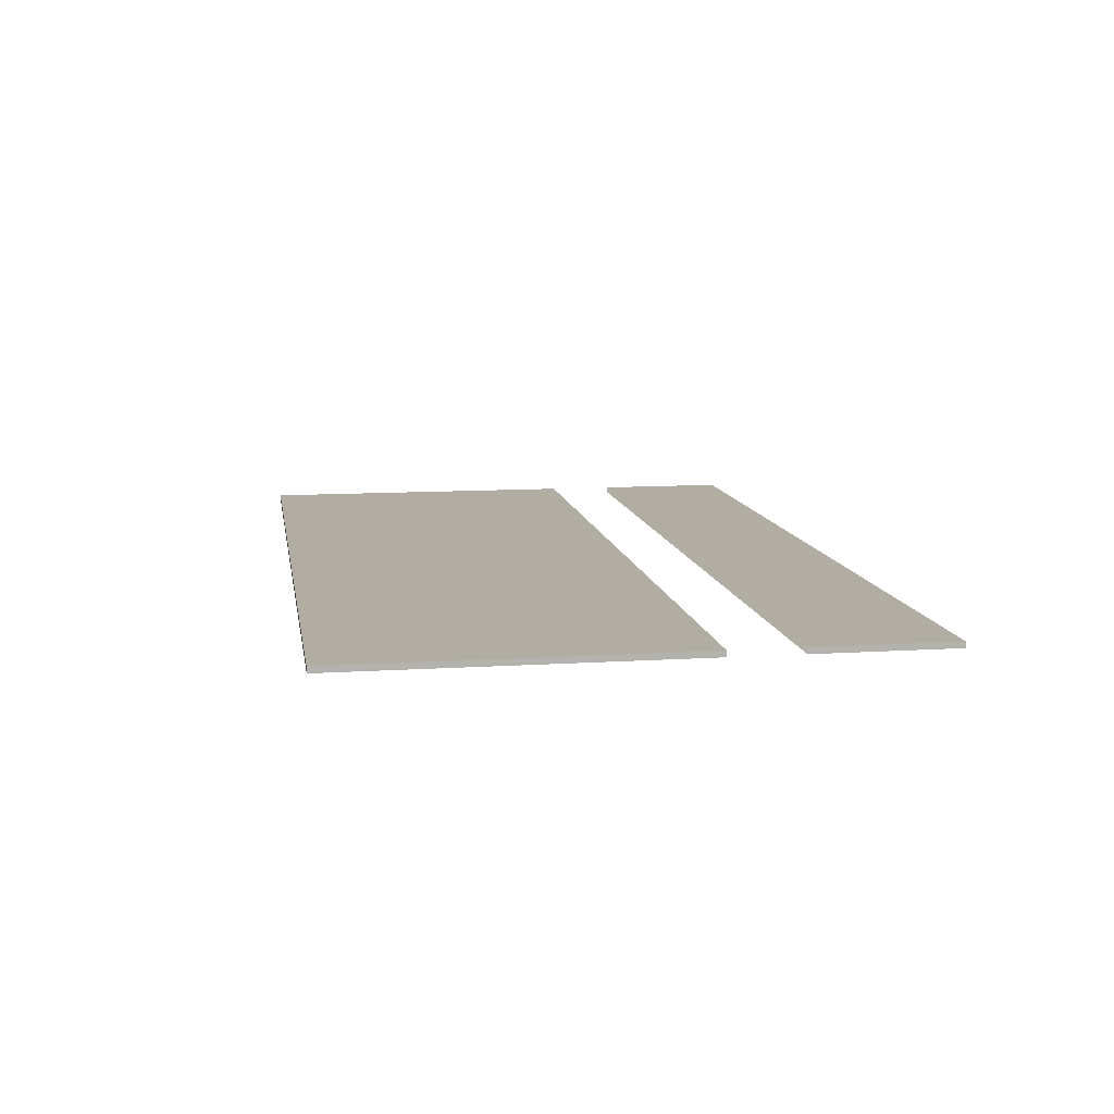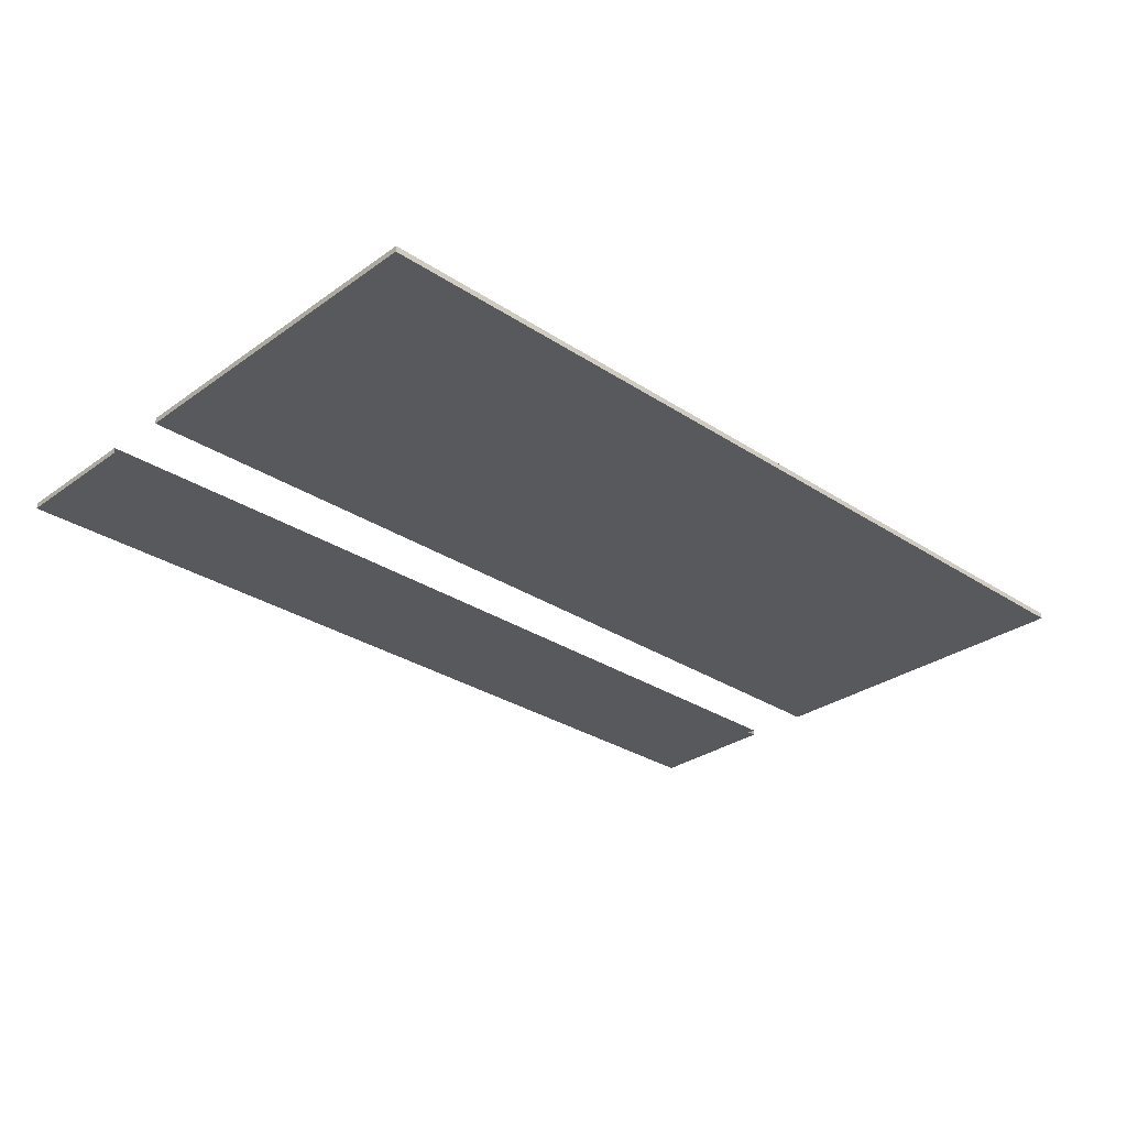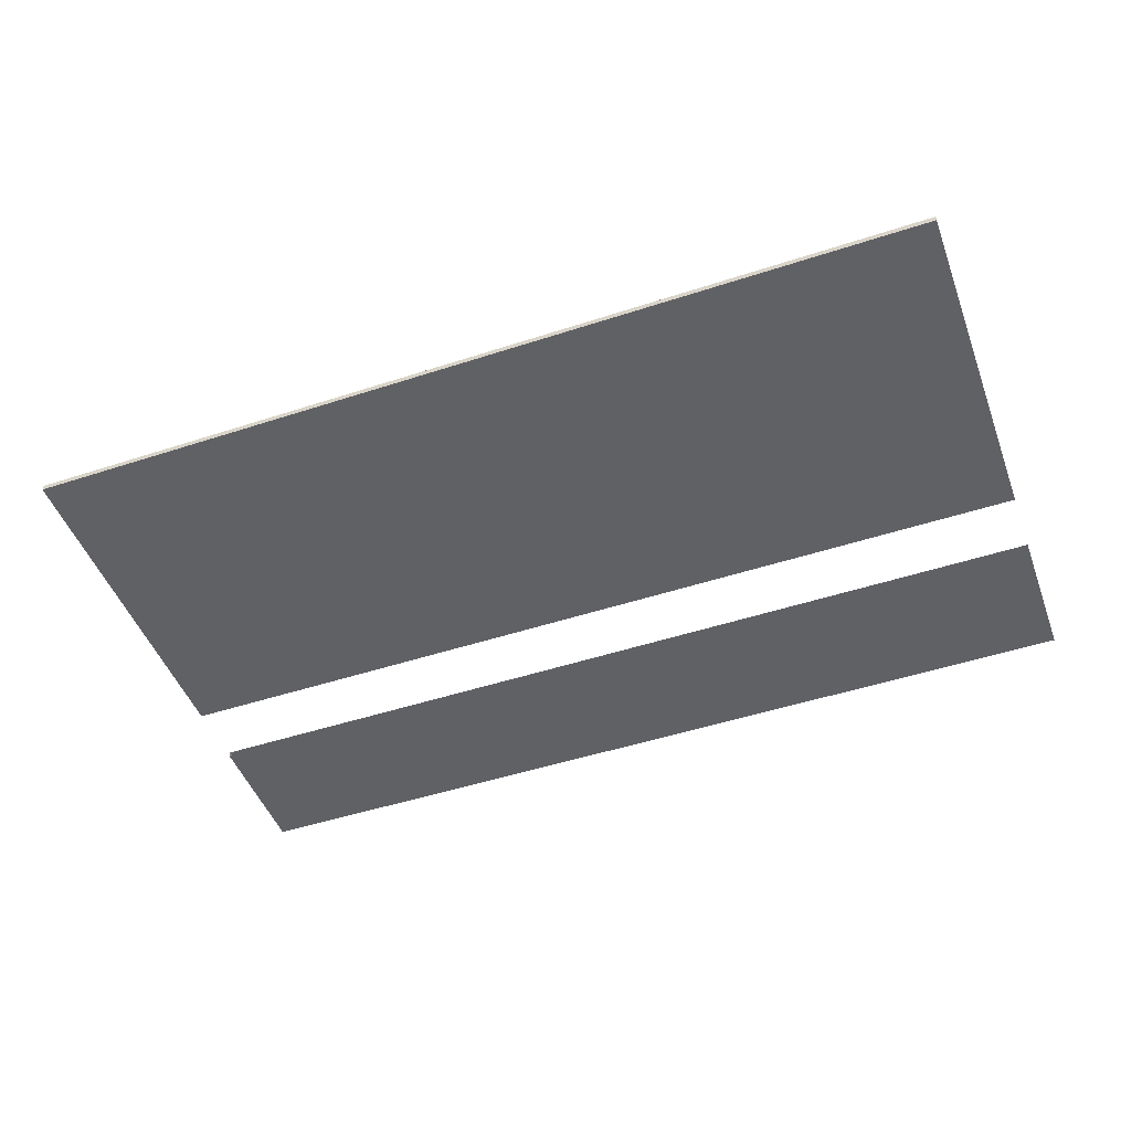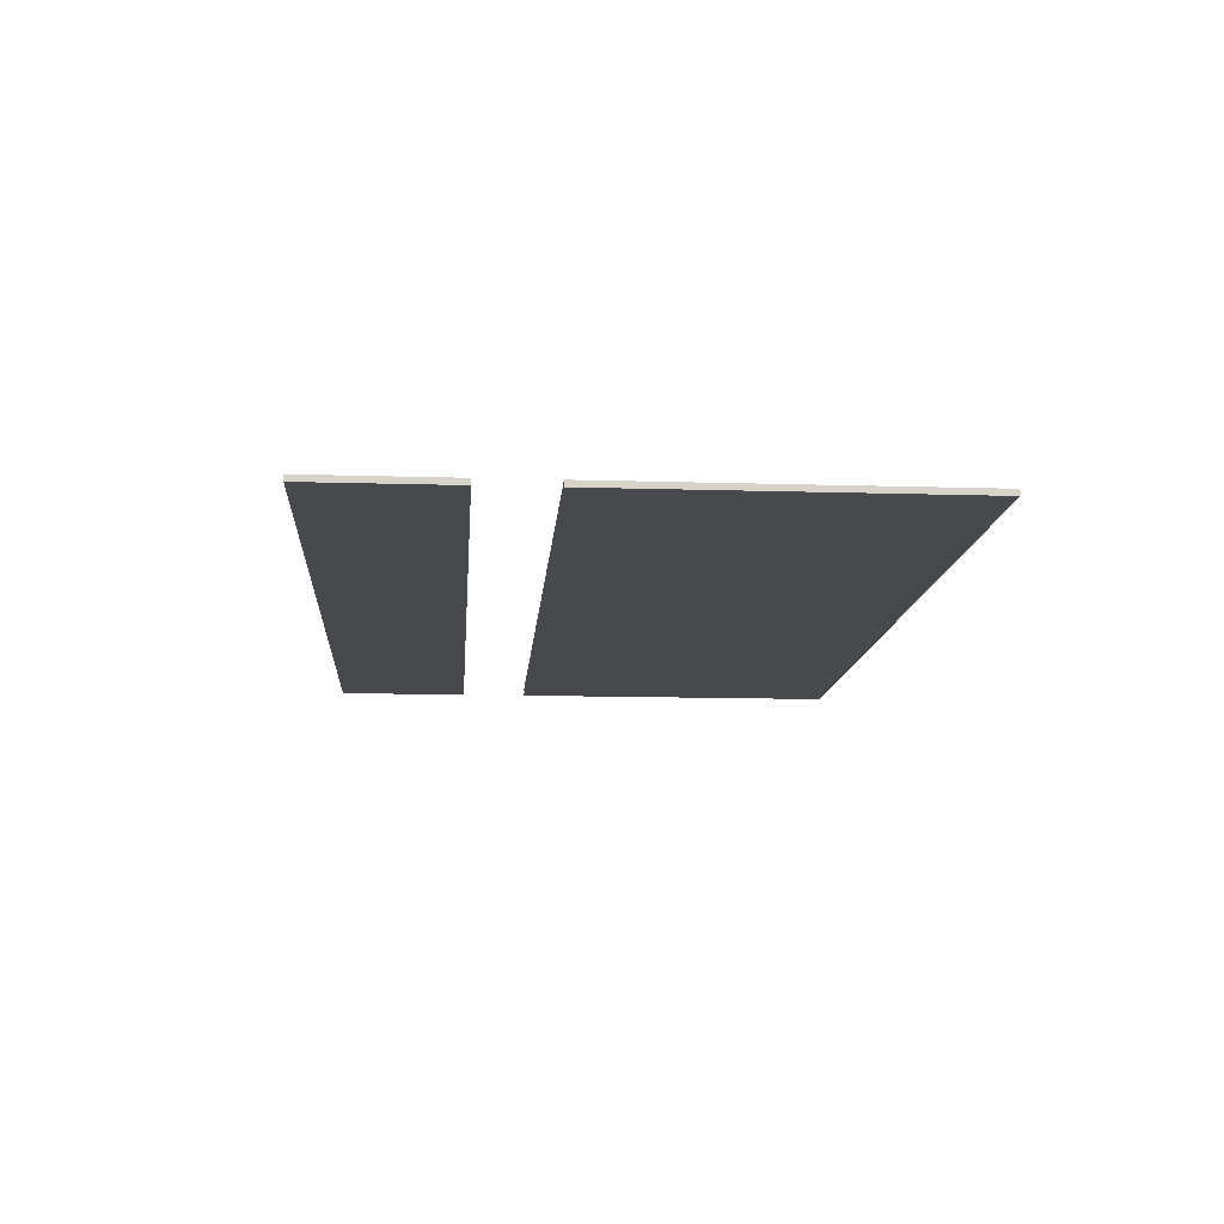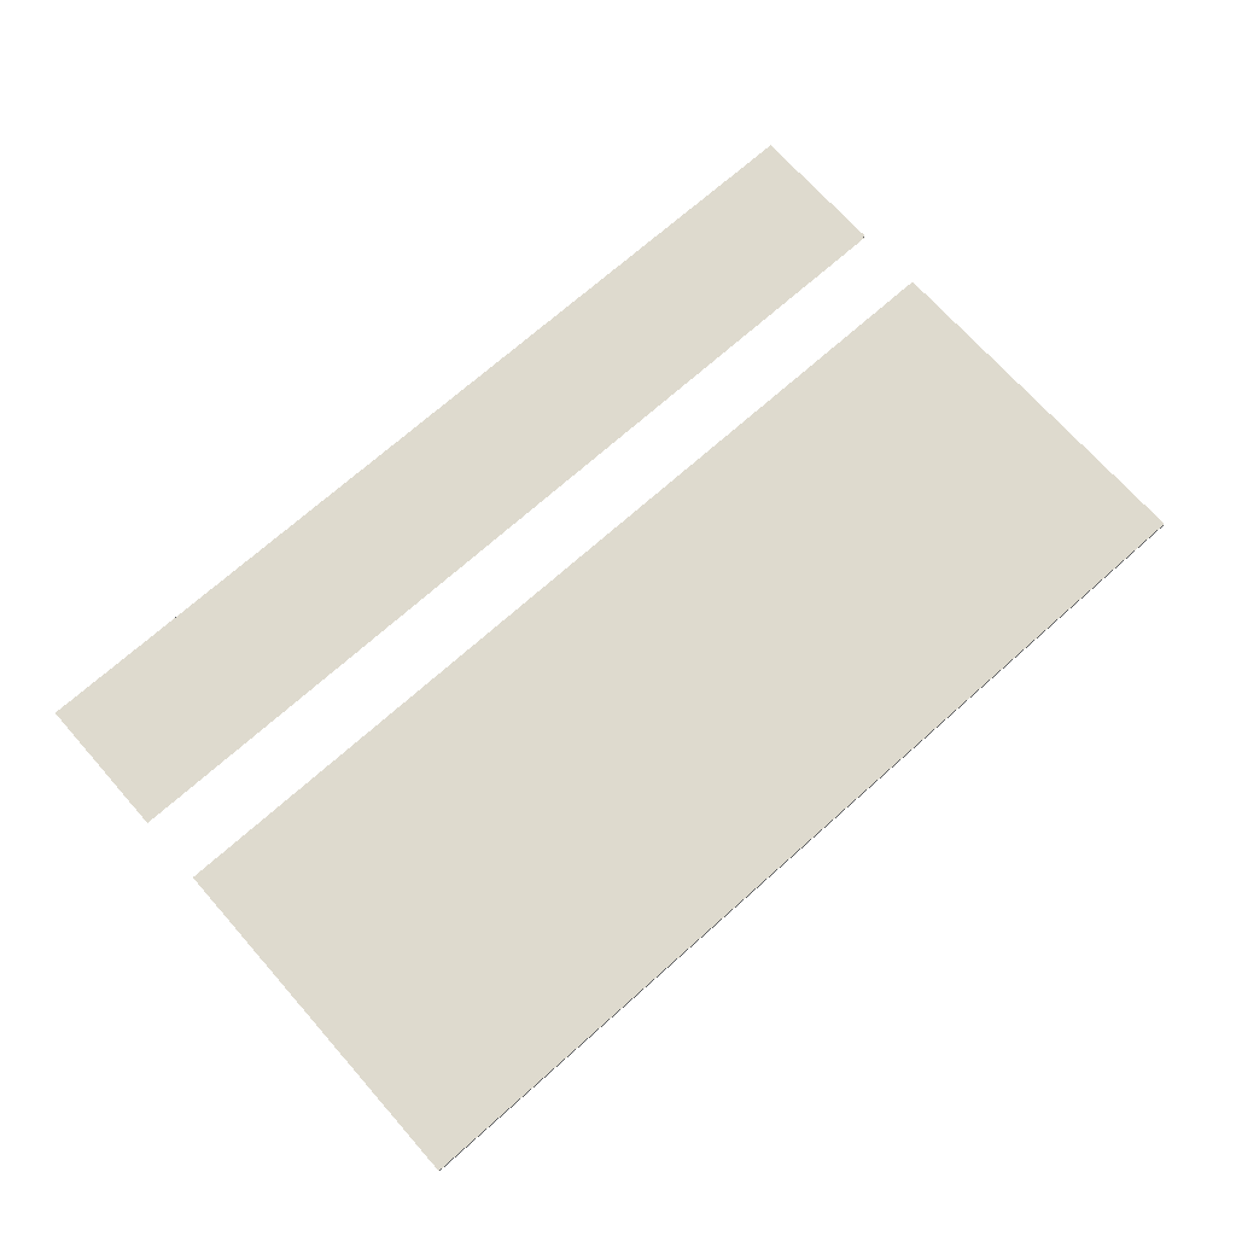
<metadata>
{"format":"obj","ext":"obj","renderer":"f3d","projection":"perspective","resolution":1024,"background":"white","views":[{"elev":10.6,"azim":-99.2,"up":"+Y"},{"elev":-29.8,"azim":136.2,"up":"+Y"},{"elev":-48.2,"azim":-159.9,"up":"+Y"},{"elev":-12.1,"azim":85.8,"up":"+Y"},{"elev":71.1,"azim":138.4,"up":"+Y"}]}
</metadata>
<code>
v  136.2 2.375 2.7
v  139.2 2.375 2.7
v  142.2 2.375 2.7
v  145.2 2.375 2.7
v  148.3 2.375 2.7
v  151.3 2.375 2.7
v  154.3 2.375 2.7
v  157.3 2.375 2.7
v  160.4 2.375 2.7
v  163.4 2.375 2.7
v  166.4 2.375 2.7
v  169.4 2.375 2.7
v  172.5 2.375 2.7
v  175.5 2.375 2.7
v  136.2 2.625 2.7
v  139.2 2.625 2.7
v  142.2 2.625 2.7
v  145.2 2.625 2.7
v  148.3 2.625 2.7
v  151.3 2.625 2.7
v  154.3 2.625 2.7
v  157.3 2.625 2.7
v  160.4 2.625 2.7
v  163.4 2.625 2.7
v  166.4 2.625 2.7
v  169.4 2.625 2.7
v  172.5 2.625 2.7
v  175.5 2.625 2.7
v  136.2 2.375 26.7
v  139.2 2.375 26.7
v  142.2 2.375 26.7
v  145.2 2.375 26.7
v  148.3 2.375 26.7
v  151.3 2.375 26.7
v  154.3 2.375 26.7
v  157.3 2.375 26.7
v  160.4 2.375 26.7
v  163.4 2.375 26.7
v  166.4 2.375 26.7
v  169.4 2.375 26.7
v  172.5 2.375 26.7
v  175.5 2.375 26.7
v  136.2 2.625 26.7
v  139.2 2.625 26.7
v  142.2 2.625 26.7
v  145.2 2.625 26.7
v  148.3 2.625 26.7
v  151.3 2.625 26.7
v  154.3 2.625 26.7
v  157.3 2.625 26.7
v  160.4 2.625 26.7
v  163.4 2.625 26.7
v  166.4 2.625 26.7
v  169.4 2.625 26.7
v  172.5 2.625 26.7
v  175.5 2.625 26.7
v  136.2 2.375 5.7
v  139.2 2.375 5.7
v  142.2 2.375 5.7
v  145.2 2.375 5.7
v  148.3 2.375 5.7
v  151.3 2.375 5.7
v  154.3 2.375 5.7
v  157.3 2.375 5.7
v  160.4 2.375 5.7
v  163.4 2.375 5.7
v  166.4 2.375 5.7
v  169.4 2.375 5.7
v  172.5 2.375 5.7
v  175.5 2.375 5.7
v  175.5 2.625 5.7
v  172.5 2.625 5.7
v  169.4 2.625 5.7
v  166.4 2.625 5.7
v  163.4 2.625 5.7
v  160.4 2.625 5.7
v  157.3 2.625 5.7
v  154.3 2.625 5.7
v  151.3 2.625 5.7
v  148.3 2.625 5.7
v  145.2 2.625 5.7
v  142.2 2.625 5.7
v  139.2 2.625 5.7
v  136.2 2.625 5.7
v  136.2 2.375 8.7
v  139.2 2.375 8.7
v  142.2 2.375 8.7
v  145.2 2.375 8.7
v  148.3 2.375 8.7
v  151.3 2.375 8.7
v  154.3 2.375 8.7
v  157.3 2.375 8.7
v  160.4 2.375 8.7
v  163.4 2.375 8.7
v  166.4 2.375 8.7
v  169.4 2.375 8.7
v  172.5 2.375 8.7
v  175.5 2.375 8.7
v  175.5 2.625 8.7
v  172.5 2.625 8.7
v  169.4 2.625 8.7
v  166.4 2.625 8.7
v  163.4 2.625 8.7
v  160.4 2.625 8.7
v  157.3 2.625 8.7
v  154.3 2.625 8.7
v  151.3 2.625 8.7
v  148.3 2.625 8.7
v  145.2 2.625 8.7
v  142.2 2.625 8.7
v  139.2 2.625 8.7
v  136.2 2.625 8.7
v  136.2 2.375 11.7
v  139.2 2.375 11.7
v  142.2 2.375 11.7
v  145.2 2.375 11.7
v  148.3 2.375 11.7
v  151.3 2.375 11.7
v  154.3 2.375 11.7
v  157.3 2.375 11.7
v  160.4 2.375 11.7
v  163.4 2.375 11.7
v  166.4 2.375 11.7
v  169.4 2.375 11.7
v  172.5 2.375 11.7
v  175.5 2.375 11.7
v  175.5 2.625 11.7
v  172.5 2.625 11.7
v  169.4 2.625 11.7
v  166.4 2.625 11.7
v  163.4 2.625 11.7
v  160.4 2.625 11.7
v  157.3 2.625 11.7
v  154.3 2.625 11.7
v  151.3 2.625 11.7
v  148.3 2.625 11.7
v  145.2 2.625 11.7
v  142.2 2.625 11.7
v  139.2 2.625 11.7
v  136.2 2.625 11.7
v  136.2 2.375 14.7
v  139.2 2.375 14.7
v  142.2 2.375 14.7
v  145.2 2.375 14.7
v  148.3 2.375 14.7
v  151.3 2.375 14.7
v  154.3 2.375 14.7
v  157.3 2.375 14.7
v  160.4 2.375 14.7
v  163.4 2.375 14.7
v  166.4 2.375 14.7
v  169.4 2.375 14.7
v  172.5 2.375 14.7
v  175.5 2.375 14.7
v  175.5 2.625 14.7
v  172.5 2.625 14.7
v  169.4 2.625 14.7
v  166.4 2.625 14.7
v  163.4 2.625 14.7
v  160.4 2.625 14.7
v  157.3 2.625 14.7
v  154.3 2.625 14.7
v  151.3 2.625 14.7
v  148.3 2.625 14.7
v  145.2 2.625 14.7
v  142.2 2.625 14.7
v  139.2 2.625 14.7
v  136.2 2.625 14.7
v  136.2 2.375 17.7
v  139.2 2.375 17.7
v  142.2 2.375 17.7
v  145.2 2.375 17.7
v  148.3 2.375 17.7
v  151.3 2.375 17.7
v  154.3 2.375 17.7
v  157.3 2.375 17.7
v  160.4 2.375 17.7
v  163.4 2.375 17.7
v  166.4 2.375 17.7
v  169.4 2.375 17.7
v  172.5 2.375 17.7
v  175.5 2.375 17.7
v  175.5 2.625 17.7
v  172.5 2.625 17.7
v  169.4 2.625 17.7
v  166.4 2.625 17.7
v  163.4 2.625 17.7
v  160.4 2.625 17.7
v  157.3 2.625 17.7
v  154.3 2.625 17.7
v  151.3 2.625 17.7
v  148.3 2.625 17.7
v  145.2 2.625 17.7
v  142.2 2.625 17.7
v  139.2 2.625 17.7
v  136.2 2.625 17.7
v  136.2 2.375 20.7
v  139.2 2.375 20.7
v  142.2 2.375 20.7
v  145.2 2.375 20.7
v  148.3 2.375 20.7
v  151.3 2.375 20.7
v  154.3 2.375 20.7
v  157.3 2.375 20.7
v  160.4 2.375 20.7
v  163.4 2.375 20.7
v  166.4 2.375 20.7
v  169.4 2.375 20.7
v  172.5 2.375 20.7
v  175.5 2.375 20.7
v  175.5 2.625 20.7
v  172.5 2.625 20.7
v  169.4 2.625 20.7
v  166.4 2.625 20.7
v  163.4 2.625 20.7
v  160.4 2.625 20.7
v  157.3 2.625 20.7
v  154.3 2.625 20.7
v  151.3 2.625 20.7
v  148.3 2.625 20.7
v  145.2 2.625 20.7
v  142.2 2.625 20.7
v  139.2 2.625 20.7
v  136.2 2.625 20.7
v  136.2 2.375 23.7
v  139.2 2.375 23.7
v  142.2 2.375 23.7
v  145.2 2.375 23.7
v  148.3 2.375 23.7
v  151.3 2.375 23.7
v  154.3 2.375 23.7
v  157.3 2.375 23.7
v  160.4 2.375 23.7
v  163.4 2.375 23.7
v  166.4 2.375 23.7
v  169.4 2.375 23.7
v  172.5 2.375 23.7
v  175.5 2.375 23.7
v  175.5 2.625 23.7
v  172.5 2.625 23.7
v  169.4 2.625 23.7
v  166.4 2.625 23.7
v  163.4 2.625 23.7
v  160.4 2.625 23.7
v  157.3 2.625 23.7
v  154.3 2.625 23.7
v  151.3 2.625 23.7
v  148.3 2.625 23.7
v  145.2 2.625 23.7
v  142.2 2.625 23.7
v  139.2 2.625 23.7
v  136.2 2.625 23.7
g Box03
f 1 15 16
f 16 2 1
f 2 16 17
f 17 3 2
f 3 17 18
f 18 4 3
f 4 18 19
f 19 5 4
f 5 19 20
f 20 6 5
f 6 20 21
f 21 7 6
f 7 21 22
f 22 8 7
f 8 22 23
f 23 9 8
f 9 23 24
f 24 10 9
f 10 24 25
f 25 11 10
f 11 25 26
f 26 12 11
f 12 26 27
f 27 13 12
f 13 27 28
f 28 14 13
f 29 30 44
f 44 43 29
f 30 31 45
f 45 44 30
f 31 32 46
f 46 45 31
f 32 33 47
f 47 46 32
f 33 34 48
f 48 47 33
f 34 35 49
f 49 48 34
f 35 36 50
f 50 49 35
f 36 37 51
f 51 50 36
f 37 38 52
f 52 51 37
f 38 39 53
f 53 52 38
f 39 40 54
f 54 53 39
f 40 41 55
f 55 54 40
f 41 42 56
f 56 55 41
f 1 2 58
f 58 57 1
f 2 3 59
f 59 58 2
f 3 4 60
f 60 59 3
f 4 5 61
f 61 60 4
f 5 6 62
f 62 61 5
f 6 7 63
f 63 62 6
f 7 8 64
f 64 63 7
f 8 9 65
f 65 64 8
f 9 10 66
f 66 65 9
f 10 11 67
f 67 66 10
f 11 12 68
f 68 67 11
f 12 13 69
f 69 68 12
f 13 14 70
f 70 69 13
f 57 58 86
f 86 85 57
f 58 59 87
f 87 86 58
f 59 60 88
f 88 87 59
f 60 61 89
f 89 88 60
f 61 62 90
f 90 89 61
f 62 63 91
f 91 90 62
f 63 64 92
f 92 91 63
f 64 65 93
f 93 92 64
f 65 66 94
f 94 93 65
f 66 67 95
f 95 94 66
f 67 68 96
f 96 95 67
f 68 69 97
f 97 96 68
f 69 70 98
f 98 97 69
f 85 86 114
f 114 113 85
f 86 87 115
f 115 114 86
f 87 88 116
f 116 115 87
f 88 89 117
f 117 116 88
f 89 90 118
f 118 117 89
f 90 91 119
f 119 118 90
f 91 92 120
f 120 119 91
f 92 93 121
f 121 120 92
f 93 94 122
f 122 121 93
f 94 95 123
f 123 122 94
f 95 96 124
f 124 123 95
f 96 97 125
f 125 124 96
f 97 98 126
f 126 125 97
f 113 114 142
f 142 141 113
f 114 115 143
f 143 142 114
f 115 116 144
f 144 143 115
f 116 117 145
f 145 144 116
f 117 118 146
f 146 145 117
f 118 119 147
f 147 146 118
f 119 120 148
f 148 147 119
f 120 121 149
f 149 148 120
f 121 122 150
f 150 149 121
f 122 123 151
f 151 150 122
f 123 124 152
f 152 151 123
f 124 125 153
f 153 152 124
f 125 126 154
f 154 153 125
f 141 142 170
f 170 169 141
f 142 143 171
f 171 170 142
f 143 144 172
f 172 171 143
f 144 145 173
f 173 172 144
f 145 146 174
f 174 173 145
f 146 147 175
f 175 174 146
f 147 148 176
f 176 175 147
f 148 149 177
f 177 176 148
f 149 150 178
f 178 177 149
f 150 151 179
f 179 178 150
f 151 152 180
f 180 179 151
f 152 153 181
f 181 180 152
f 153 154 182
f 182 181 153
f 197 198 226
f 226 225 197
f 198 199 227
f 227 226 198
f 199 200 228
f 228 227 199
f 200 201 229
f 229 228 200
f 201 202 230
f 230 229 201
f 202 203 231
f 231 230 202
f 203 204 232
f 232 231 203
f 204 205 233
f 233 232 204
f 205 206 234
f 234 233 205
f 206 207 235
f 235 234 206
f 207 208 236
f 236 235 207
f 208 209 237
f 237 236 208
f 209 210 238
f 238 237 209
f 225 226 30
f 30 29 225
f 226 227 31
f 31 30 226
f 227 228 32
f 32 31 227
f 228 229 33
f 33 32 228
f 229 230 34
f 34 33 229
f 230 231 35
f 35 34 230
f 231 232 36
f 36 35 231
f 232 233 37
f 37 36 232
f 233 234 38
f 38 37 233
f 234 235 39
f 39 38 234
f 235 236 40
f 40 39 235
f 236 237 41
f 41 40 236
f 237 238 42
f 42 41 237
f 14 28 71
f 71 70 14
f 70 71 99
f 99 98 70
f 98 99 127
f 127 126 98
f 126 127 155
f 155 154 126
f 154 155 183
f 183 182 154
f 210 211 239
f 239 238 210
f 238 239 56
f 56 42 238
f 28 27 72
f 72 71 28
f 27 26 73
f 73 72 27
f 26 25 74
f 74 73 26
f 25 24 75
f 75 74 25
f 24 23 76
f 76 75 24
f 23 22 77
f 77 76 23
f 22 21 78
f 78 77 22
f 21 20 79
f 79 78 21
f 20 19 80
f 80 79 20
f 19 18 81
f 81 80 19
f 18 17 82
f 82 81 18
f 17 16 83
f 83 82 17
f 16 15 84
f 84 83 16
f 71 72 100
f 100 99 71
f 72 73 101
f 101 100 72
f 73 74 102
f 102 101 73
f 74 75 103
f 103 102 74
f 75 76 104
f 104 103 75
f 76 77 105
f 105 104 76
f 77 78 106
f 106 105 77
f 78 79 107
f 107 106 78
f 79 80 108
f 108 107 79
f 80 81 109
f 109 108 80
f 81 82 110
f 110 109 81
f 82 83 111
f 111 110 82
f 83 84 112
f 112 111 83
f 99 100 128
f 128 127 99
f 100 101 129
f 129 128 100
f 101 102 130
f 130 129 101
f 102 103 131
f 131 130 102
f 103 104 132
f 132 131 103
f 104 105 133
f 133 132 104
f 105 106 134
f 134 133 105
f 106 107 135
f 135 134 106
f 107 108 136
f 136 135 107
f 108 109 137
f 137 136 108
f 109 110 138
f 138 137 109
f 110 111 139
f 139 138 110
f 111 112 140
f 140 139 111
f 127 128 156
f 156 155 127
f 128 129 157
f 157 156 128
f 129 130 158
f 158 157 129
f 130 131 159
f 159 158 130
f 131 132 160
f 160 159 131
f 132 133 161
f 161 160 132
f 133 134 162
f 162 161 133
f 134 135 163
f 163 162 134
f 135 136 164
f 164 163 135
f 136 137 165
f 165 164 136
f 137 138 166
f 166 165 137
f 138 139 167
f 167 166 138
f 139 140 168
f 168 167 139
f 155 156 184
f 184 183 155
f 156 157 185
f 185 184 156
f 157 158 186
f 186 185 157
f 158 159 187
f 187 186 158
f 159 160 188
f 188 187 159
f 160 161 189
f 189 188 160
f 161 162 190
f 190 189 161
f 162 163 191
f 191 190 162
f 163 164 192
f 192 191 163
f 164 165 193
f 193 192 164
f 165 166 194
f 194 193 165
f 166 167 195
f 195 194 166
f 167 168 196
f 196 195 167
f 211 212 240
f 240 239 211
f 212 213 241
f 241 240 212
f 213 214 242
f 242 241 213
f 214 215 243
f 243 242 214
f 215 216 244
f 244 243 215
f 216 217 245
f 245 244 216
f 217 218 246
f 246 245 217
f 218 219 247
f 247 246 218
f 219 220 248
f 248 247 219
f 220 221 249
f 249 248 220
f 221 222 250
f 250 249 221
f 222 223 251
f 251 250 222
f 223 224 252
f 252 251 223
f 239 240 55
f 55 56 239
f 240 241 54
f 54 55 240
f 241 242 53
f 53 54 241
f 242 243 52
f 52 53 242
f 243 244 51
f 51 52 243
f 244 245 50
f 50 51 244
f 245 246 49
f 49 50 245
f 246 247 48
f 48 49 246
f 247 248 47
f 47 48 247
f 248 249 46
f 46 47 248
f 249 250 45
f 45 46 249
f 250 251 44
f 44 45 250
f 251 252 43
f 43 44 251
f 15 1 57
f 57 84 15
f 84 57 85
f 85 112 84
f 112 85 113
f 113 140 112
f 140 113 141
f 141 168 140
f 168 141 169
f 169 196 168
f 224 197 225
f 225 252 224
f 252 225 29
f 29 43 252
g

</code>
